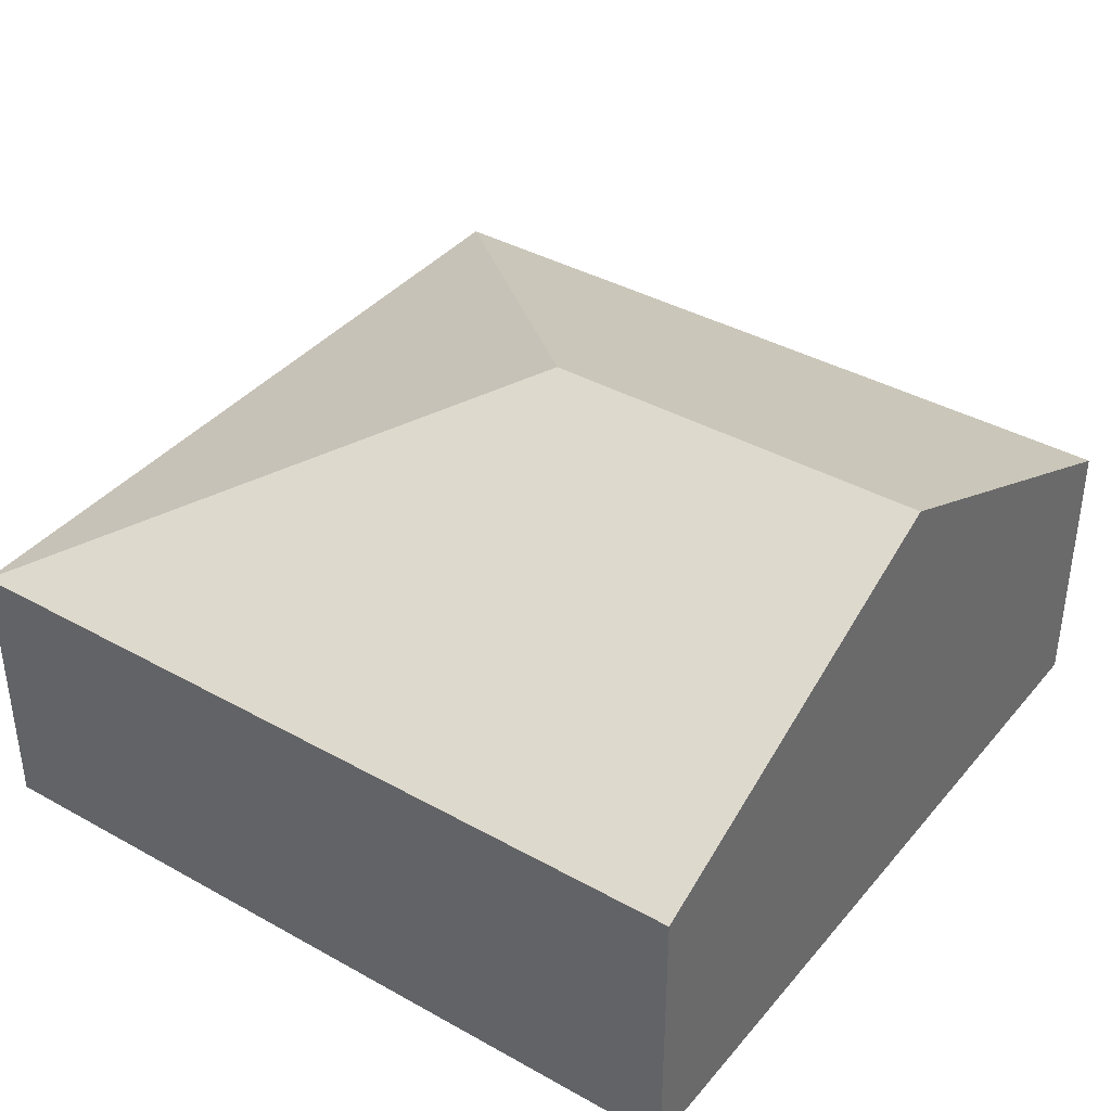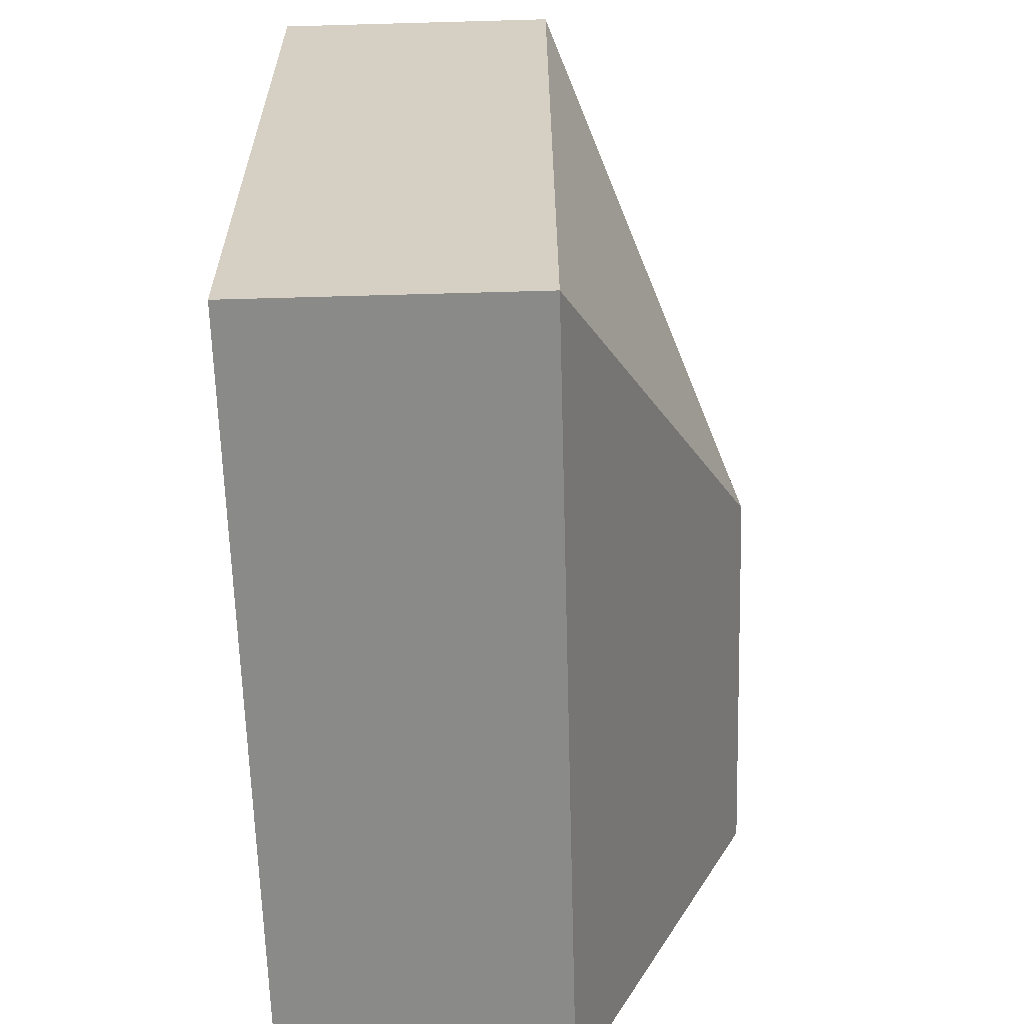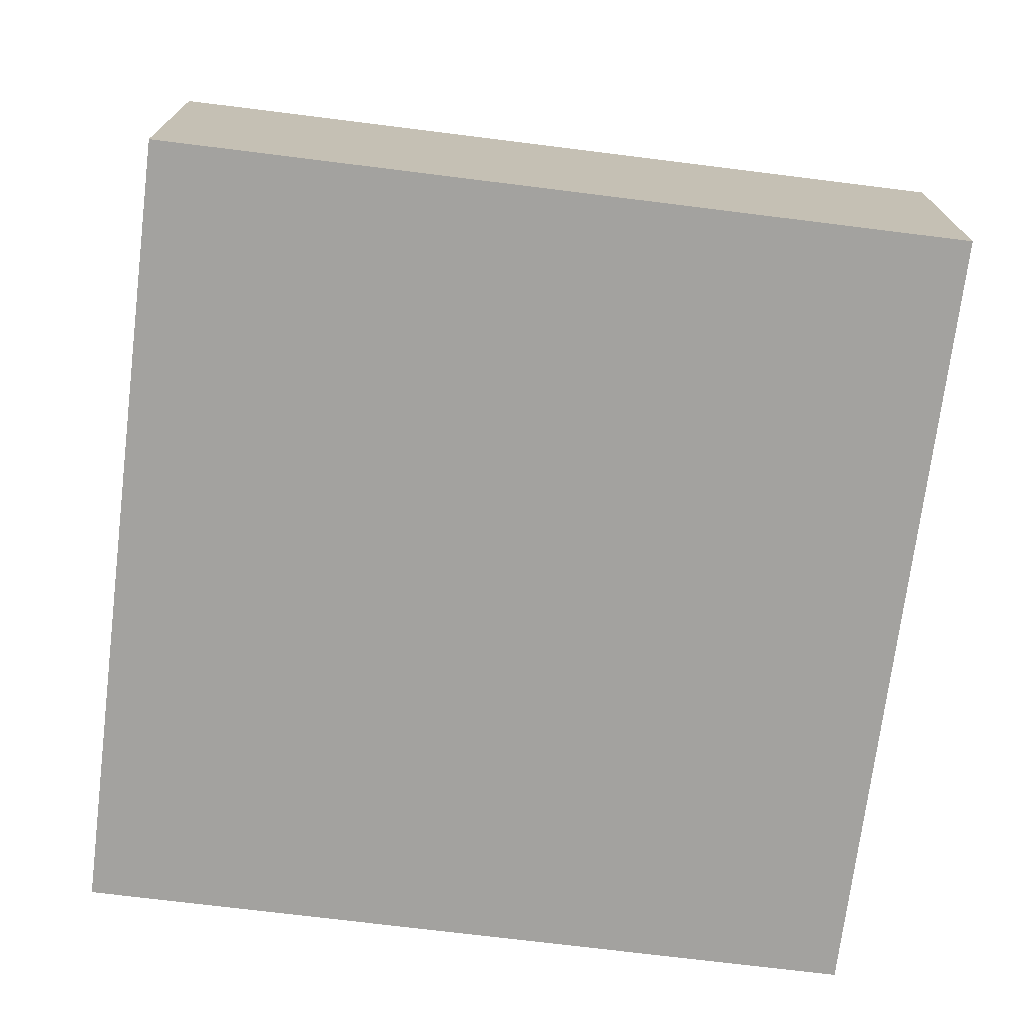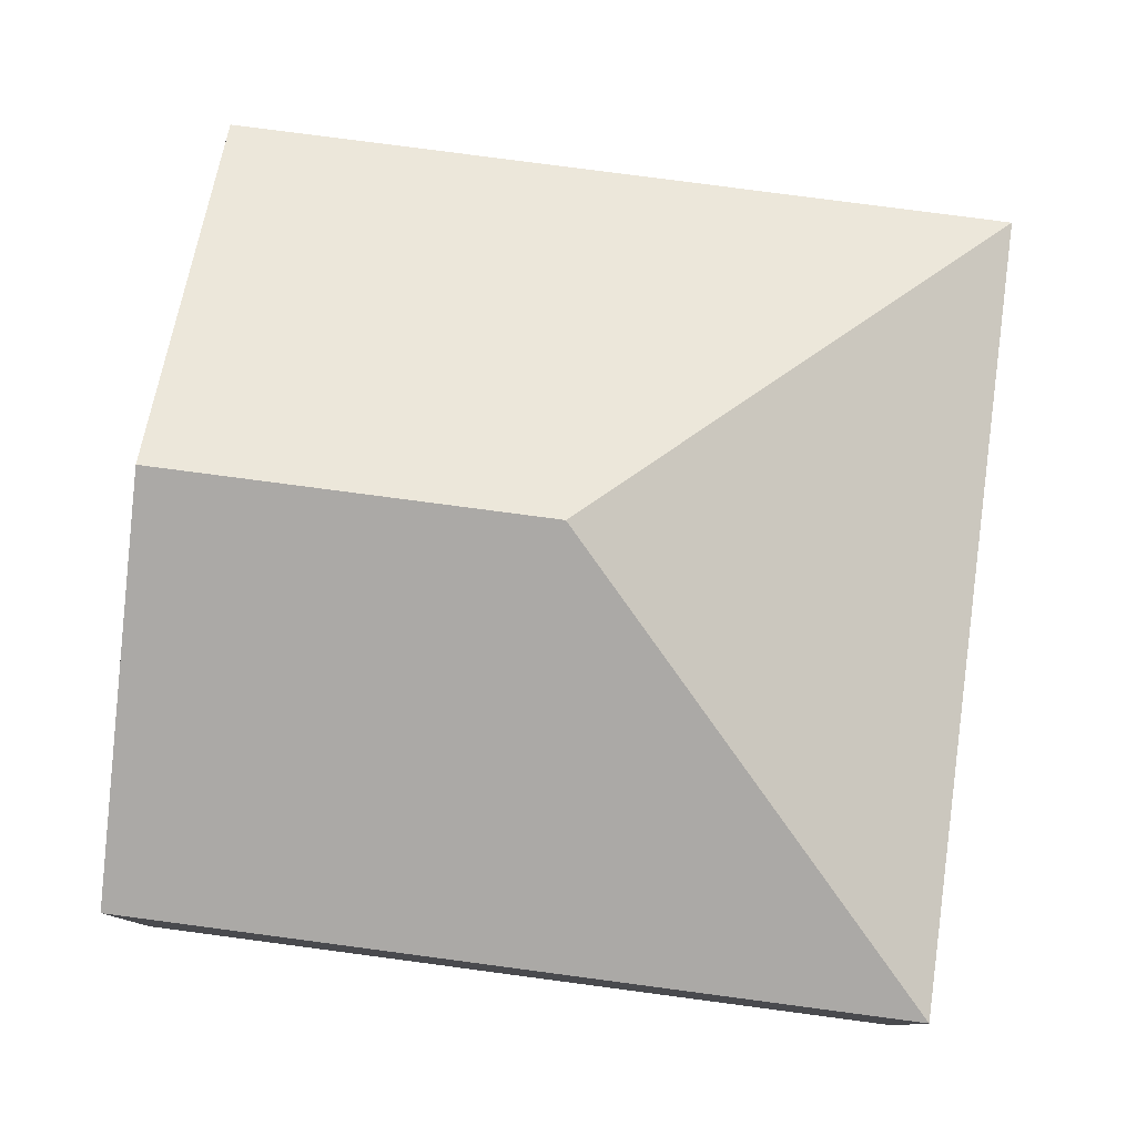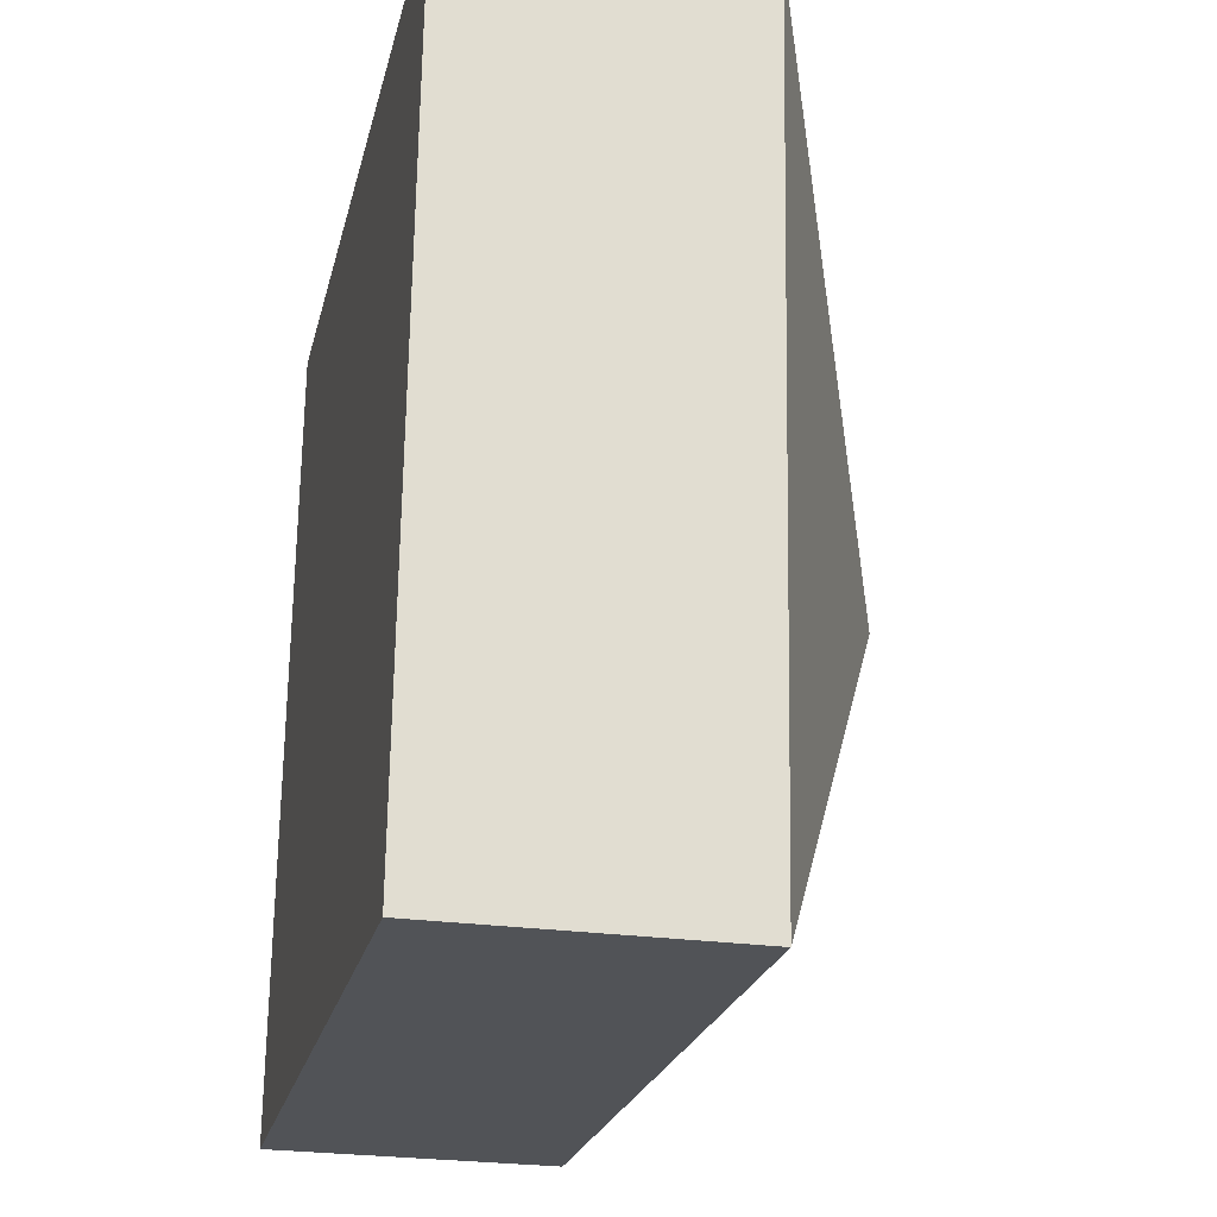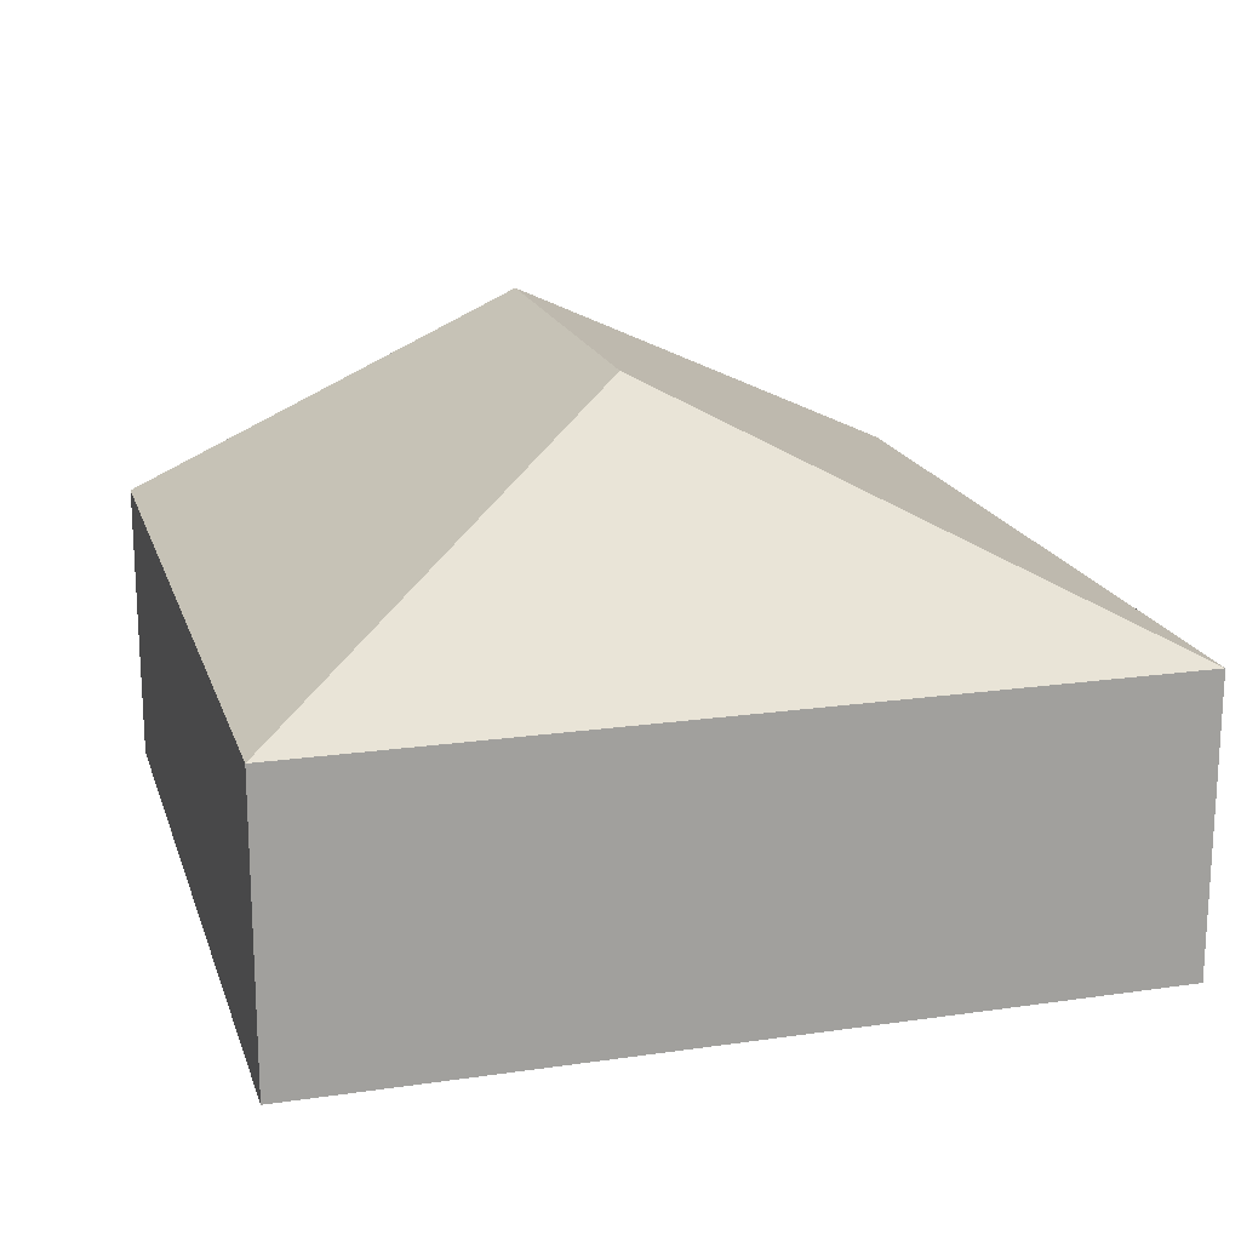
<metadata>
{"format":"obj","ext":"obj","renderer":"f3d","projection":"perspective","resolution":1024,"background":"white","views":[{"elev":38.6,"azim":-140.5,"up":"+Y"},{"elev":-67.6,"azim":91.6,"up":"+Z"},{"elev":-72.4,"azim":177.2,"up":"+Y"},{"elev":79.3,"azim":11.8,"up":"+Y"},{"elev":-26.1,"azim":77.8,"up":"+Z"},{"elev":18.0,"azim":78.6,"up":"+Y"}]}
</metadata>
<code>
v  2.437 2.674 2.118
v  0.345 1.615 4.576
v  4.897 1.615 4.234
v  0.173 2.674 2.288
v  4.553 1.615 -0.342
v  0 1.615 9.889e-17
v  4.553 2.094e-17 -0.342
v  0 0 0
v  0.173 -1.401e-16 2.288
v  0.345 -2.802e-16 4.576
v  4.897 -2.593e-16 4.234
g defaultobject
f 1 2 3
f 2 1 4
f 1 3 5
f 4 5 6
f 5 4 1
f 7 6 5
f 6 7 8
f 8 4 6
f 4 8 9
f 4 9 2
f 2 9 10
f 10 3 2
f 3 10 11
f 11 5 3
f 5 11 7
f 11 8 7
f 8 11 9
f 9 11 10

</code>
